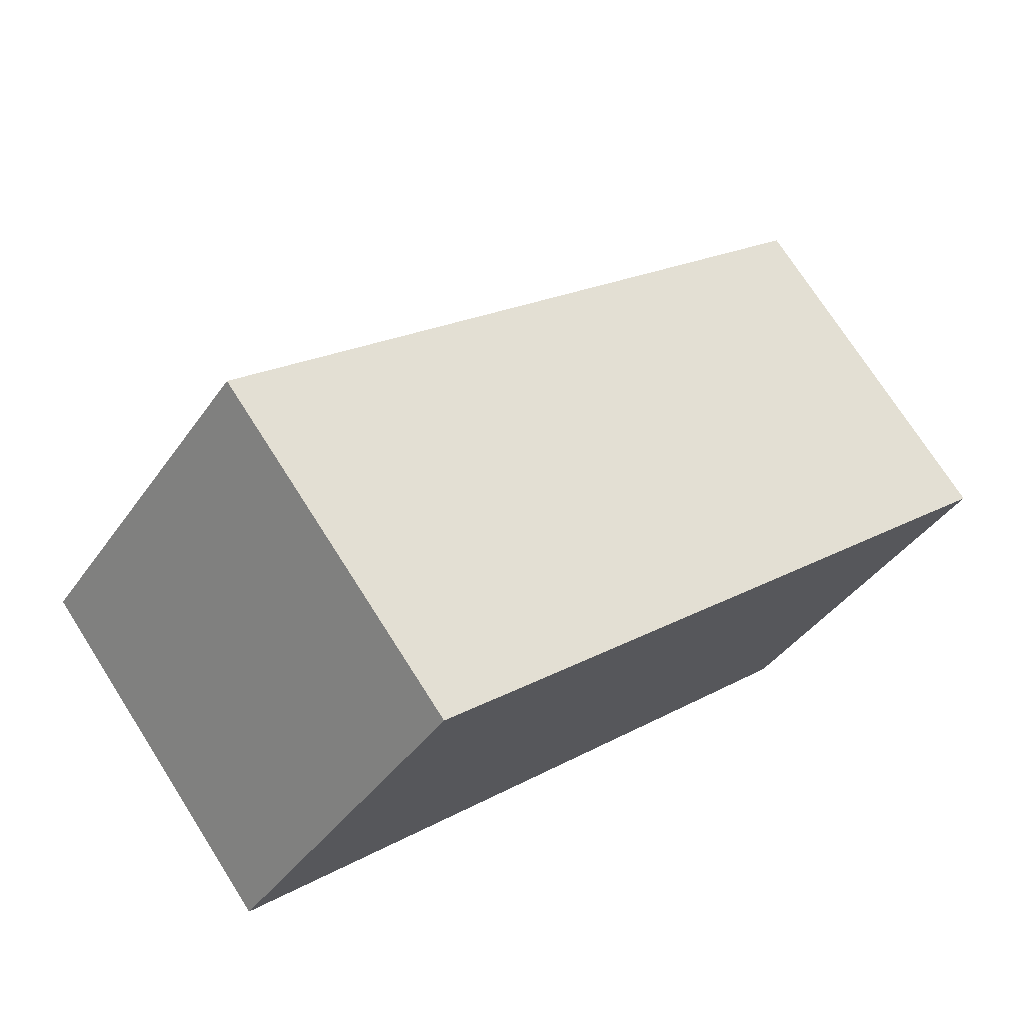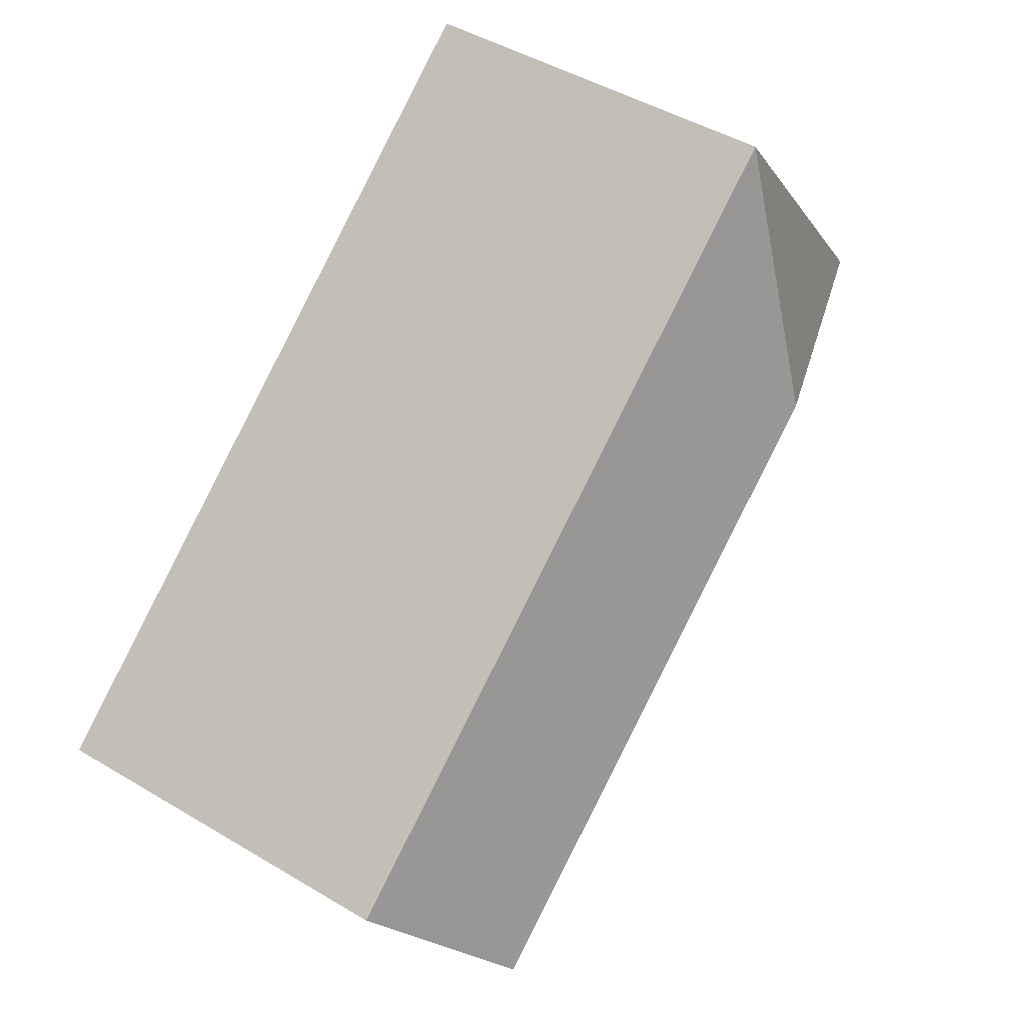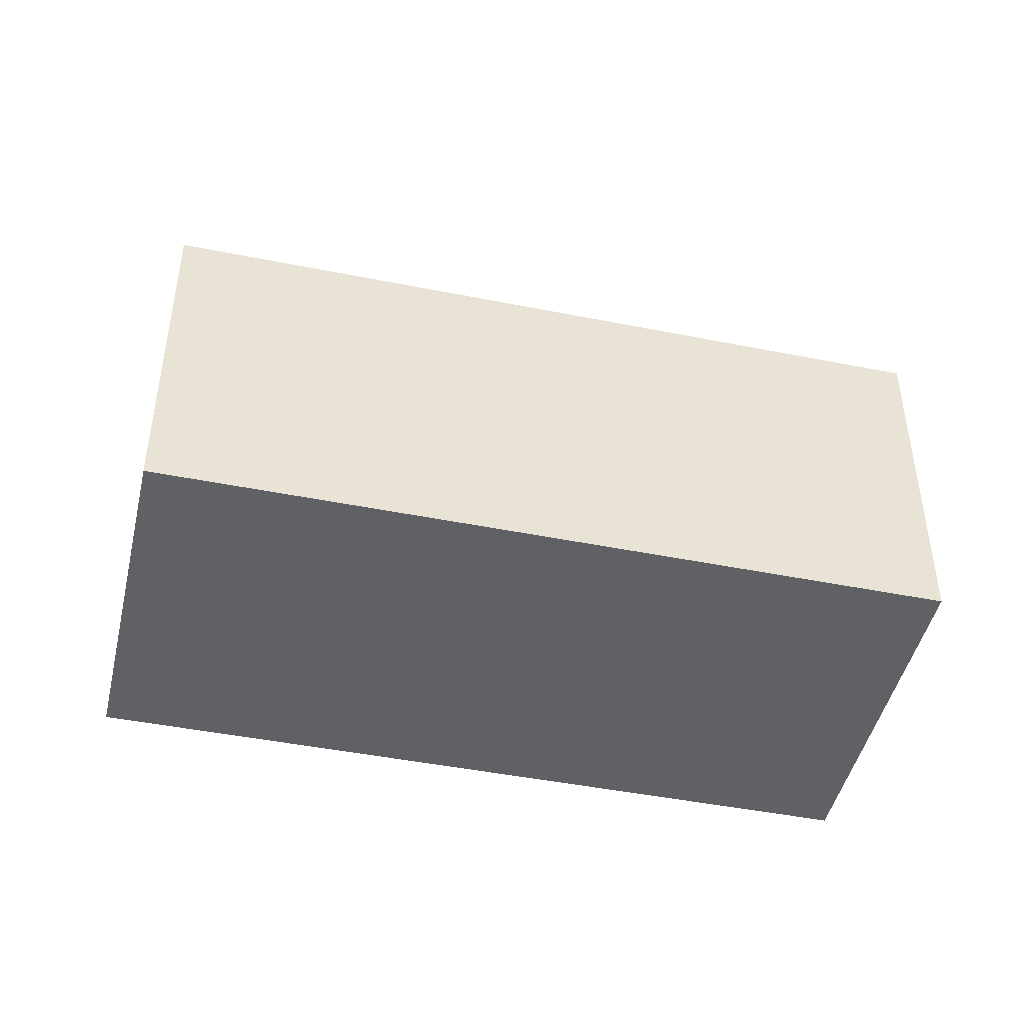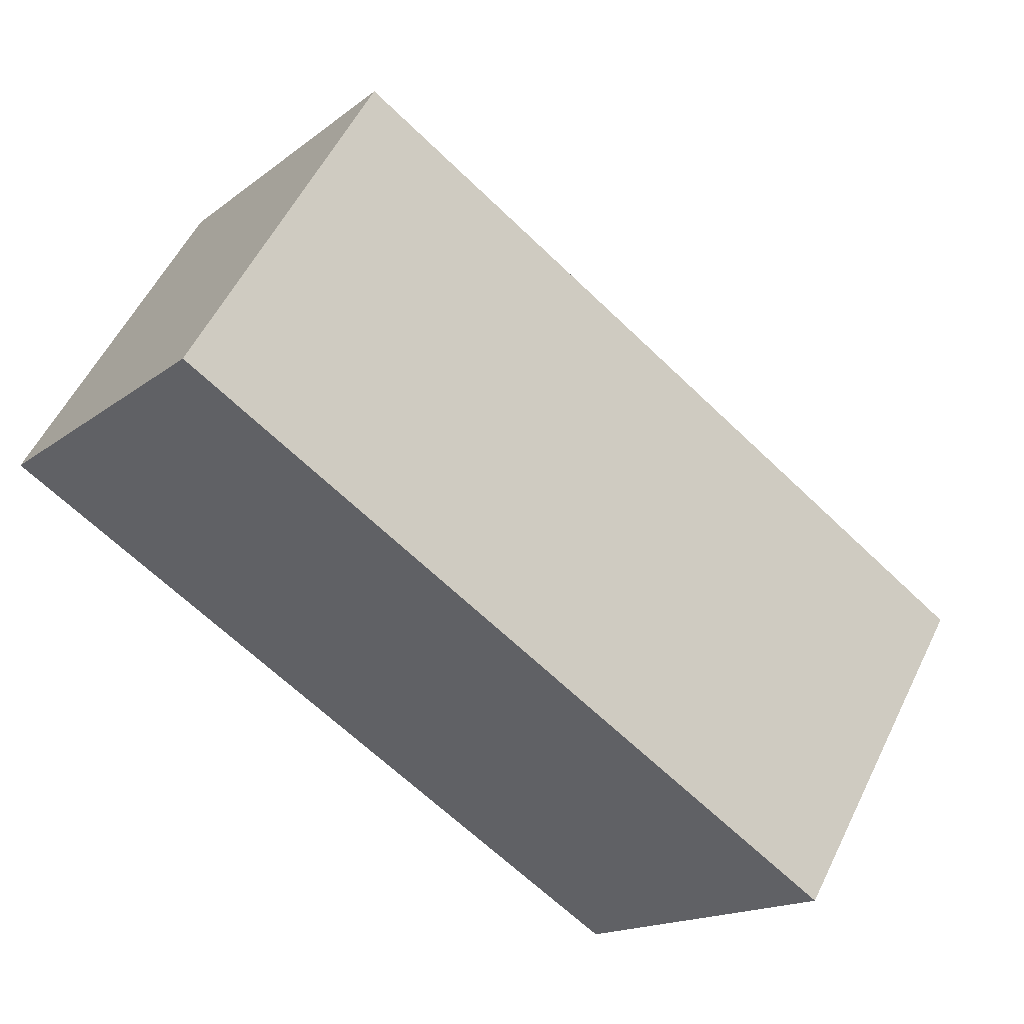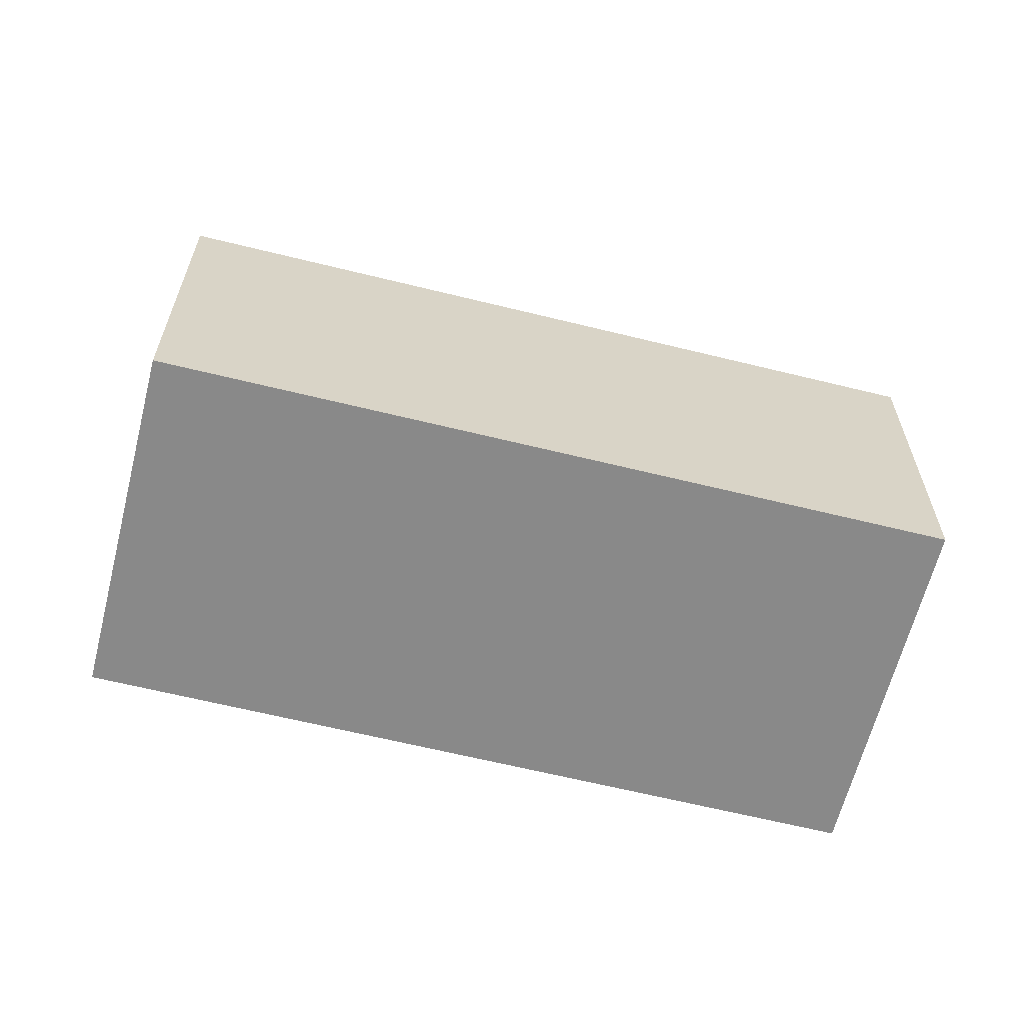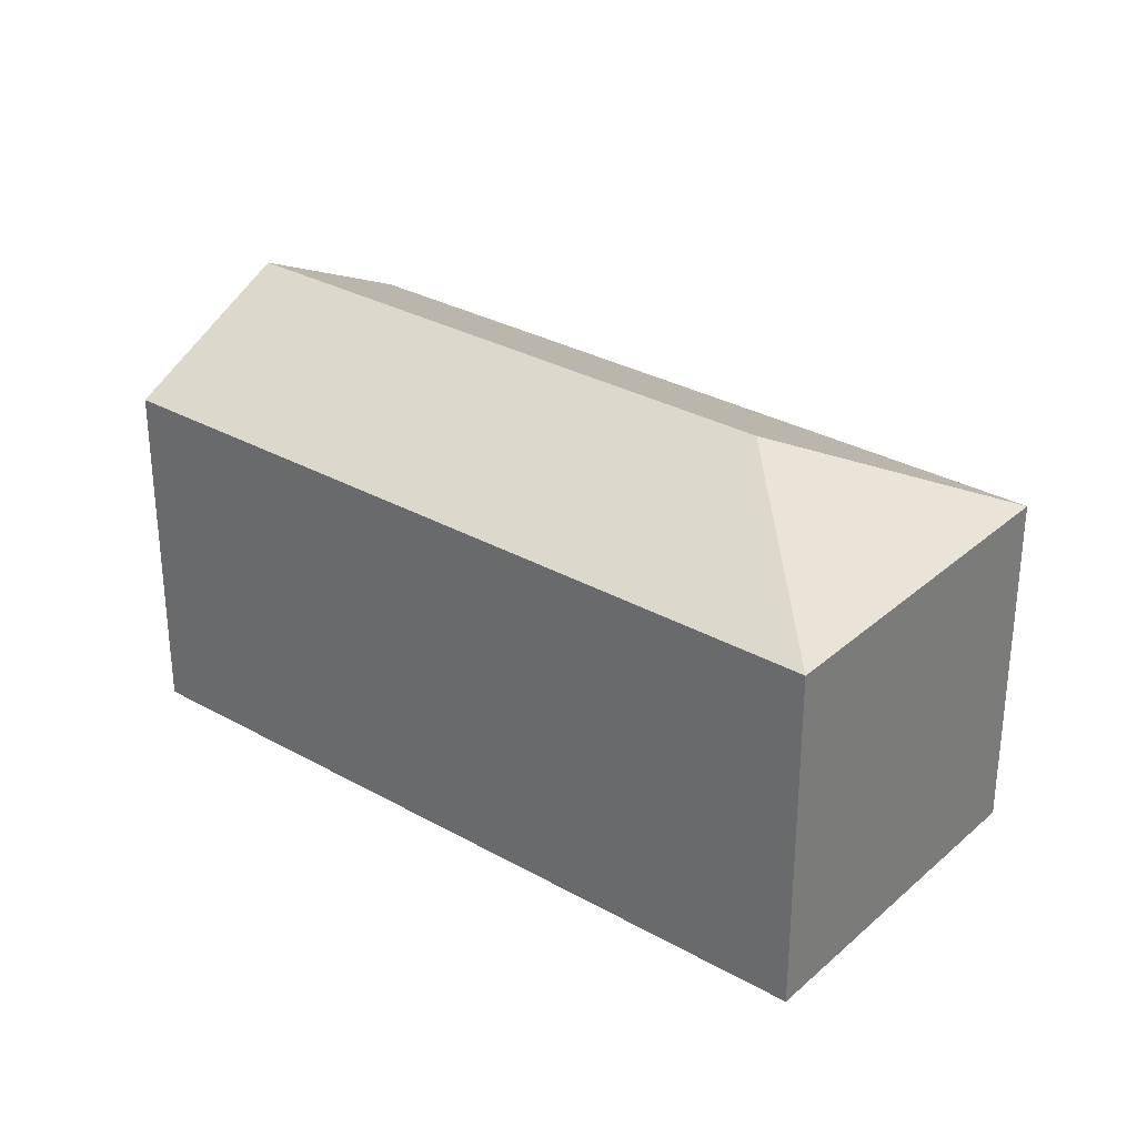
<metadata>
{"format":"obj","ext":"obj","renderer":"f3d","projection":"perspective","resolution":1024,"background":"white","views":[{"elev":73.2,"azim":-32.5,"up":"+Z"},{"elev":45.9,"azim":124.5,"up":"+Z"},{"elev":-45.9,"azim":24.5,"up":"+Y"},{"elev":55.4,"azim":25.8,"up":"+Z"},{"elev":-63.1,"azim":-156.7,"up":"+Y"},{"elev":30.8,"azim":-103.7,"up":"+Y"}]}
</metadata>
<code>
v  5.462 3.218 -2.491
v  1.628 2.574 2.127
v  6.274 2.574 -1.431
v  1.877 3.218 0.255
v  0 2.57 1.574e-16
v  4.652 2.576 -3.548
v  4.652 2.173e-16 -3.548
v  0 0 0
v  1.628 -1.302e-16 2.127
v  6.274 8.762e-17 -1.431
v  5.462 1.525e-16 -2.491
g defaultobject
f 1 2 3
f 2 1 4
f 4 5 2
f 6 4 1
f 4 6 5
f 7 5 6
f 5 7 8
f 5 9 2
f 9 5 8
f 9 3 2
f 3 9 10
f 3 6 1
f 6 3 7
f 7 3 11
f 11 3 10
f 7 9 8
f 9 7 11
f 9 11 10

</code>
